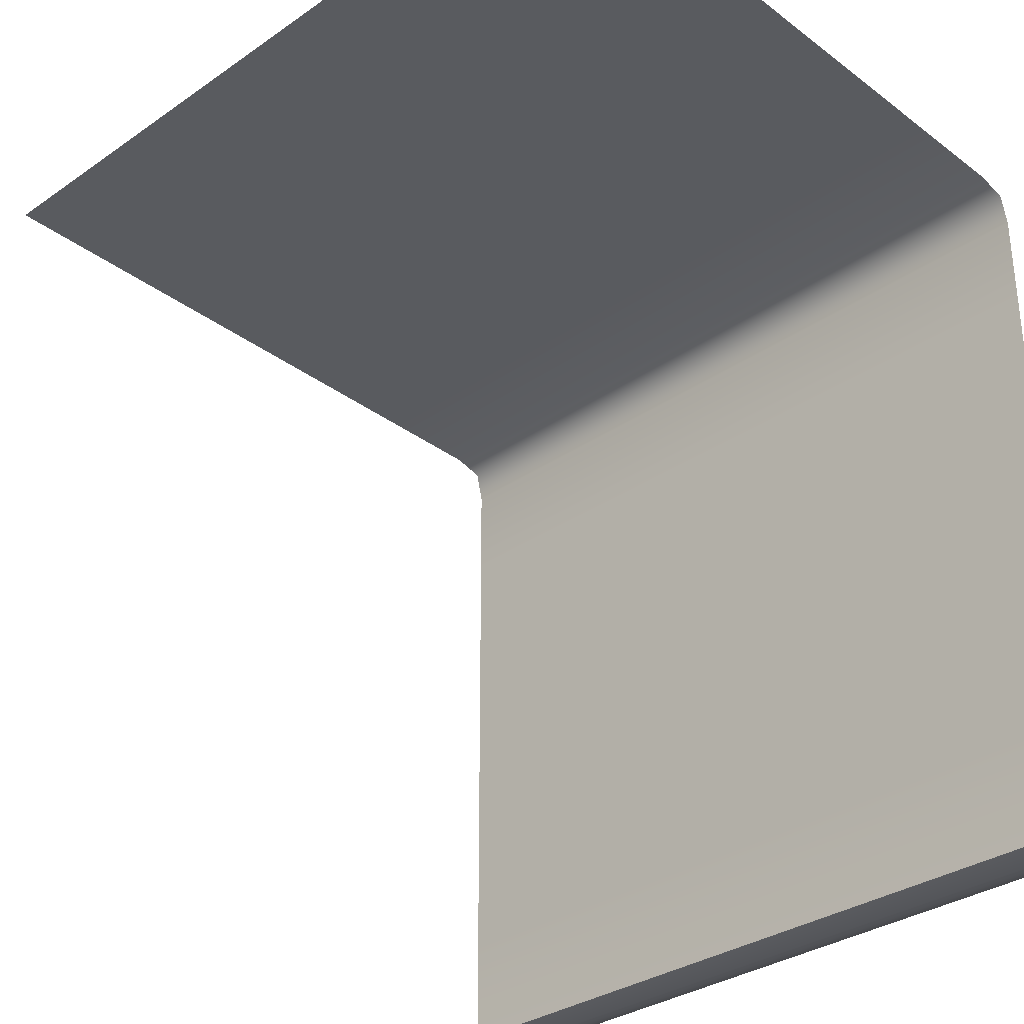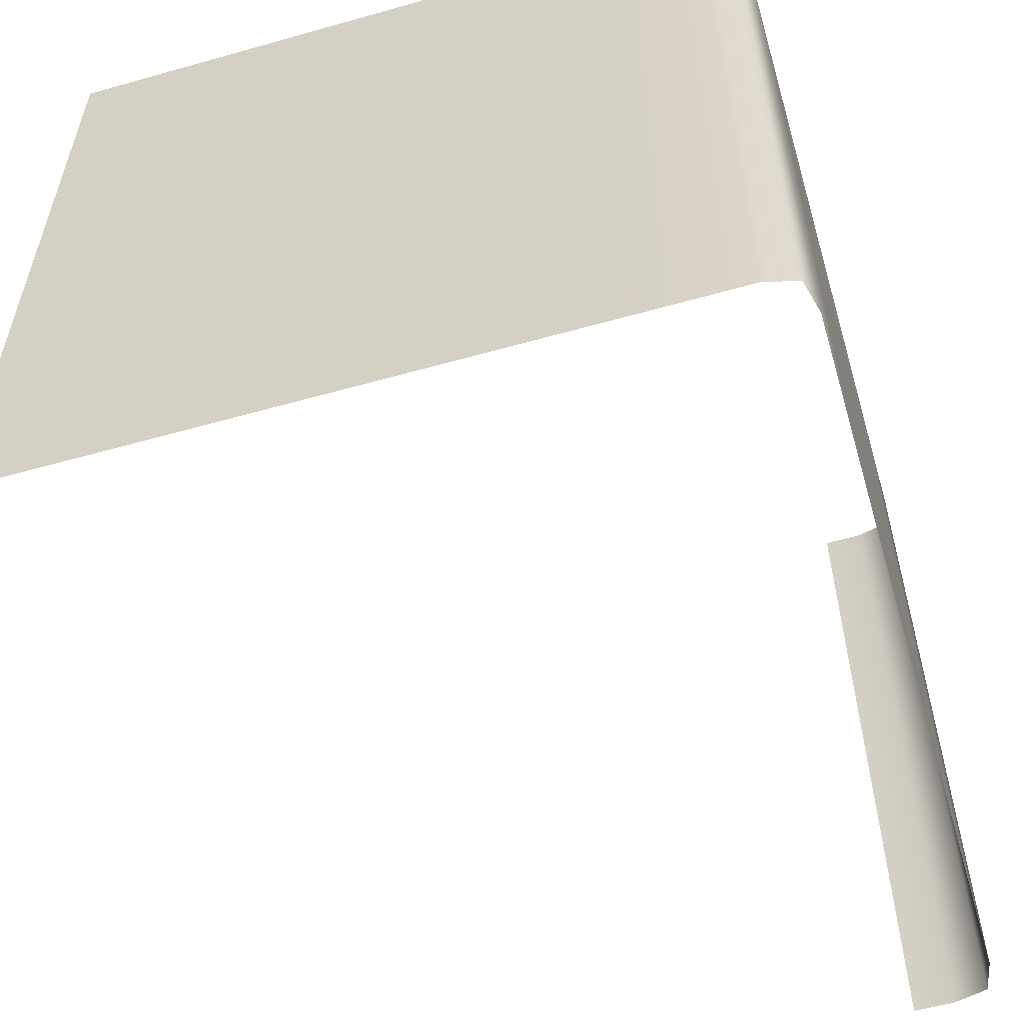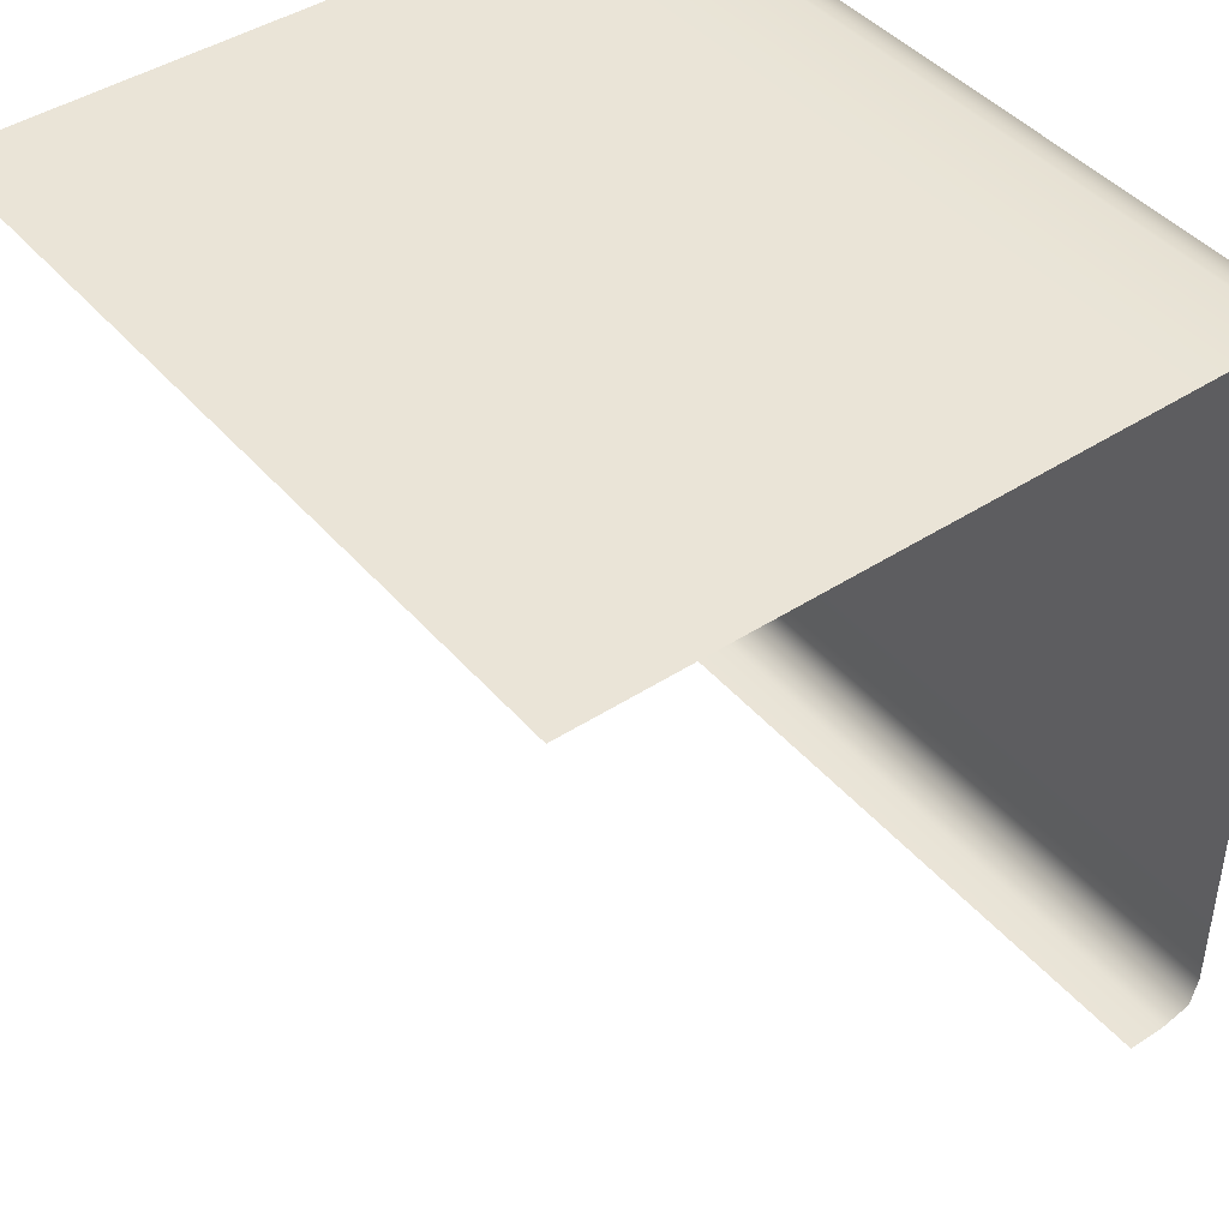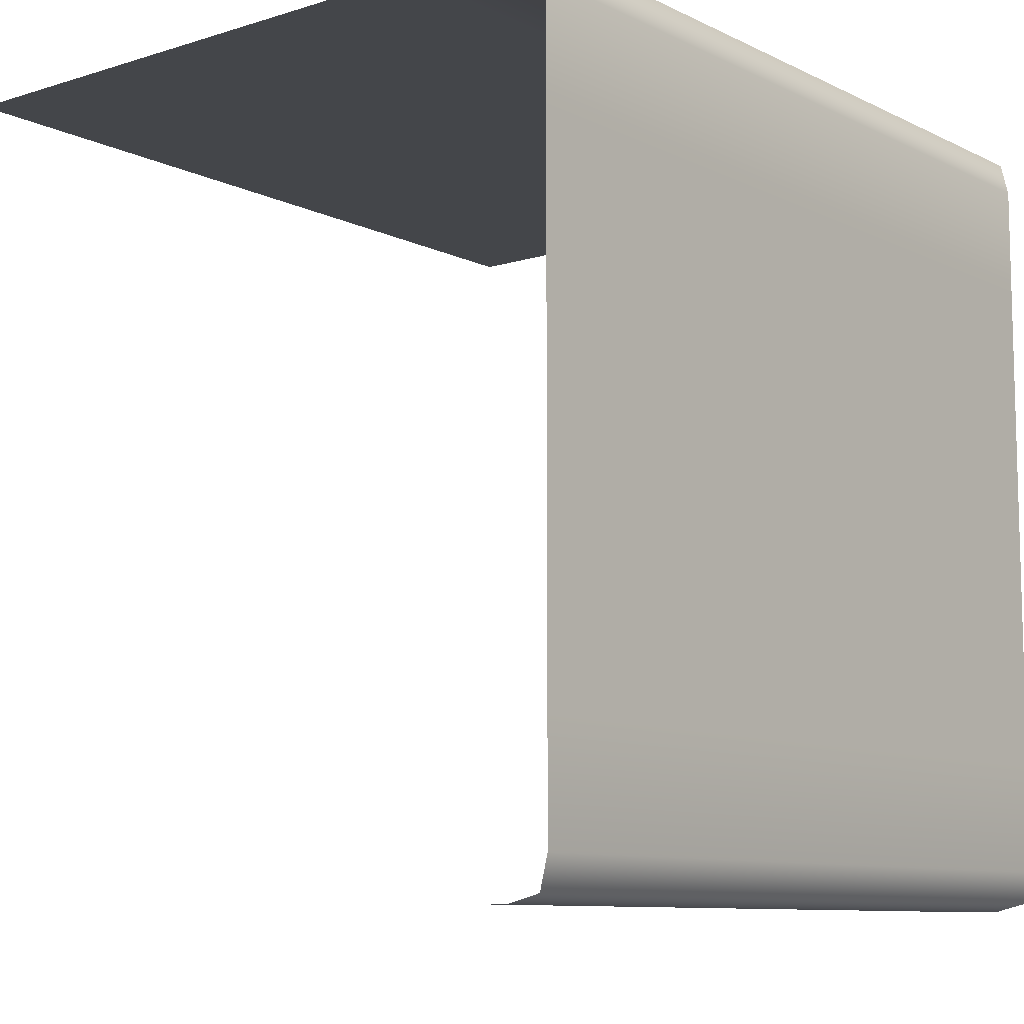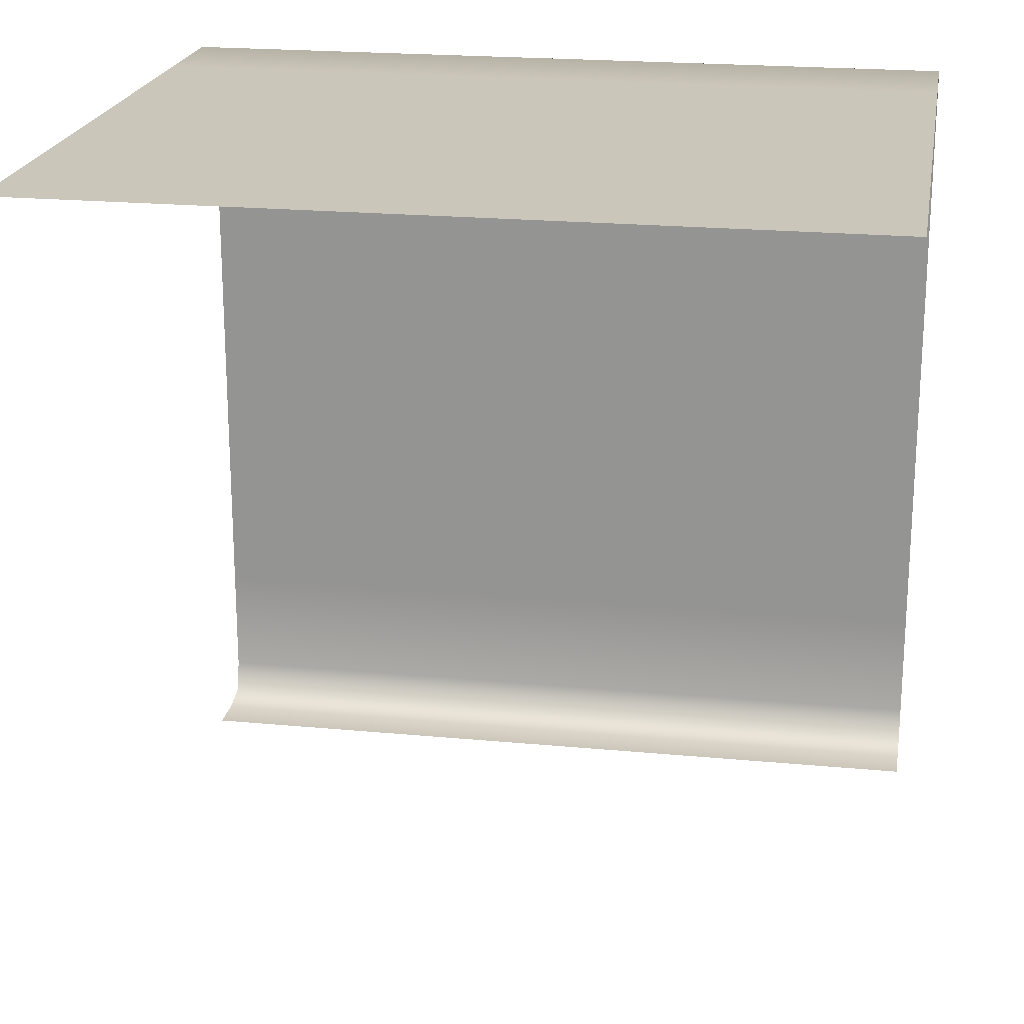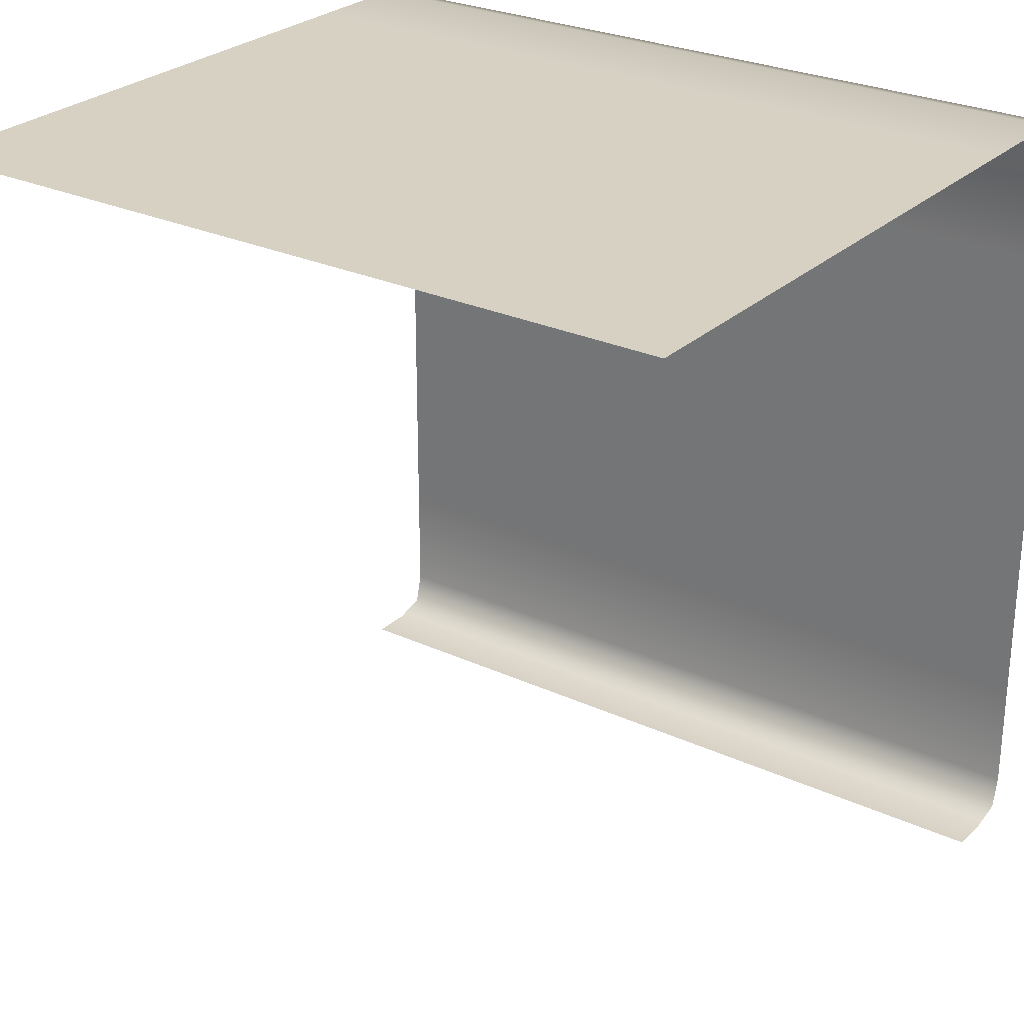
<metadata>
{"format":"obj","ext":"obj","renderer":"f3d","projection":"perspective","resolution":1024,"background":"white","views":[{"elev":-32.4,"azim":133.9,"up":"+Y"},{"elev":-57.0,"azim":-163.6,"up":"+Z"},{"elev":43.7,"azim":142.6,"up":"+Y"},{"elev":-9.5,"azim":-141.0,"up":"+Y"},{"elev":21.1,"azim":99.7,"up":"+Y"},{"elev":27.1,"azim":125.6,"up":"+Y"}]}
</metadata>
<code>
v  -0.39 0.99 0.5
v  0.5 1 0.5
v  -0.39 0.99 -0.5
v  0.5 1 -0.5
v  -0.21 1 0.5
v  -0.21 1 -0.5
v  -0.4 0.81 0.5
v  -0.4 0.81 -0.5
v  -0.4 0.19 -0.5
v  -0.4 0.19 0.5
v  -0.3 0 -0.5
v  -0.39 0.01 0.5
v  -0.39 0.01 -0.5
v  -0.3 0 0.5
v  -0.35 1 -0
v  -0.35 0 -0
v  0.1 1 -0
v  -0.4 0.95 -0
v  -0.4 0.5 -0
v  -0.4 0.05 -0
v  -0.35 1 0.5
v  0.5 1 -0
v  0.1 1 -0.5
v  -0.39 0.99 -0
v  -0.4 0.95 0.5
v  -0.4 0.5 -0.5
v  0.1 1 0.5
v  -0.35 1 -0.5
v  -0.21 1 -0
v  -0.4 0.95 -0.5
v  -0.4 0.81 -0
v  -0.4 0.5 0.5
v  -0.3 0 -0
v  -0.35 0 0.5
v  -0.35 0 -0.5
v  -0.4 0.05 -0.5
v  -0.4 0.19 -0
v  -0.39 0.01 -0
v  -0.4 0.05 0.5
g Wall_Rounded
f 1 21 15
f 15 24 1
f 21 5 29
f 29 15 21
f 6 28 15
f 15 29 6
f 28 3 24
f 24 15 28
f 11 33 16
f 16 35 11
f 33 14 34
f 34 16 33
f 12 38 16
f 16 34 12
f 38 13 35
f 35 16 38
f 5 27 17
f 17 29 5
f 27 2 22
f 22 17 27
f 4 23 17
f 17 22 4
f 23 6 29
f 29 17 23
f 7 25 18
f 18 31 7
f 25 1 24
f 24 18 25
f 3 30 18
f 18 24 3
f 30 8 31
f 31 18 30
f 10 32 19
f 19 37 10
f 32 7 31
f 31 19 32
f 8 26 19
f 19 31 8
f 26 9 37
f 37 19 26
f 10 37 20
f 20 39 10
f 37 9 36
f 36 20 37
f 13 38 20
f 20 36 13
f 38 12 39
f 39 20 38

</code>
